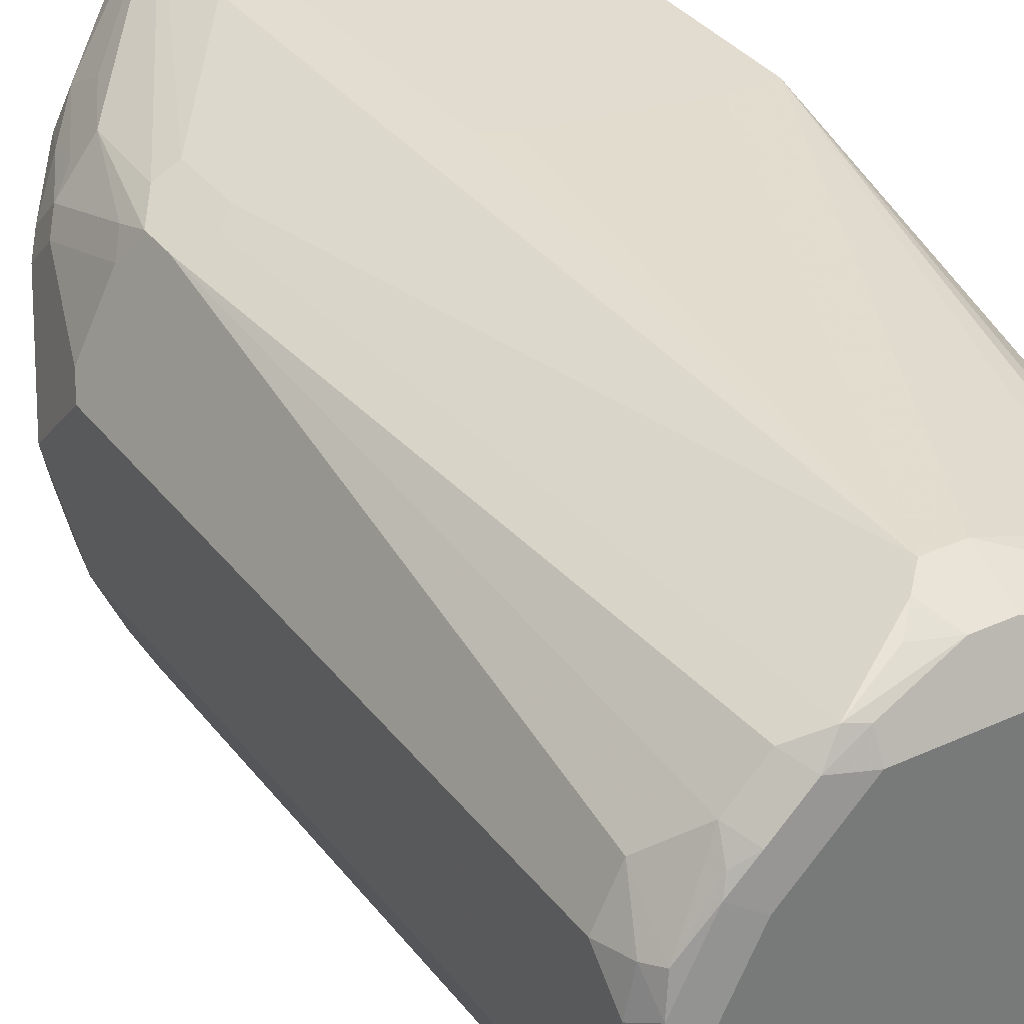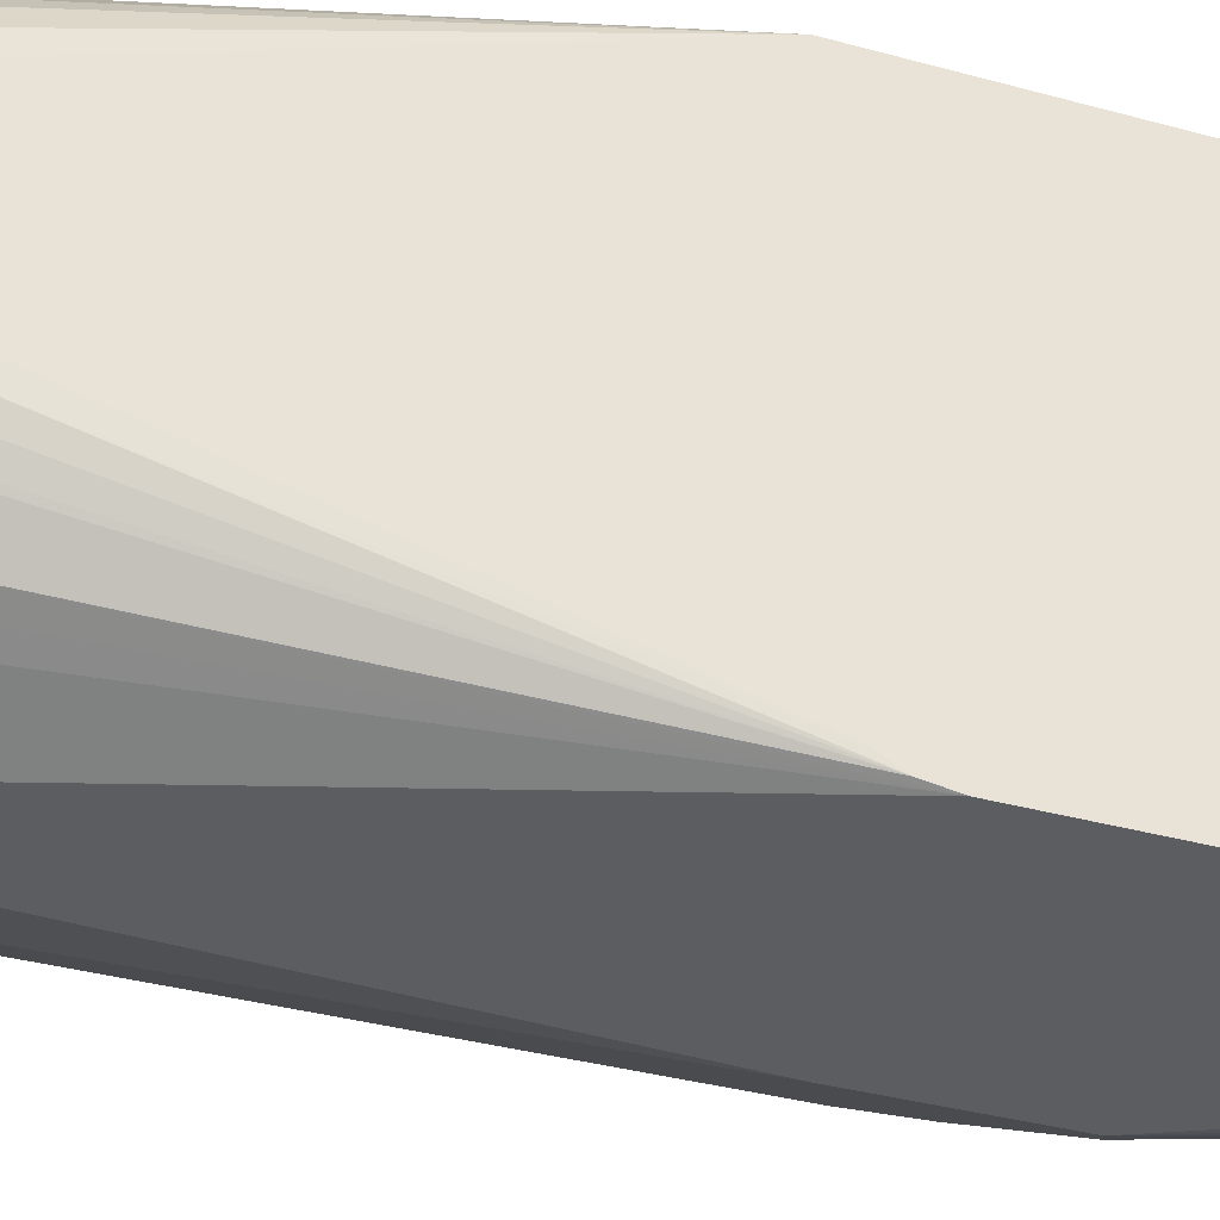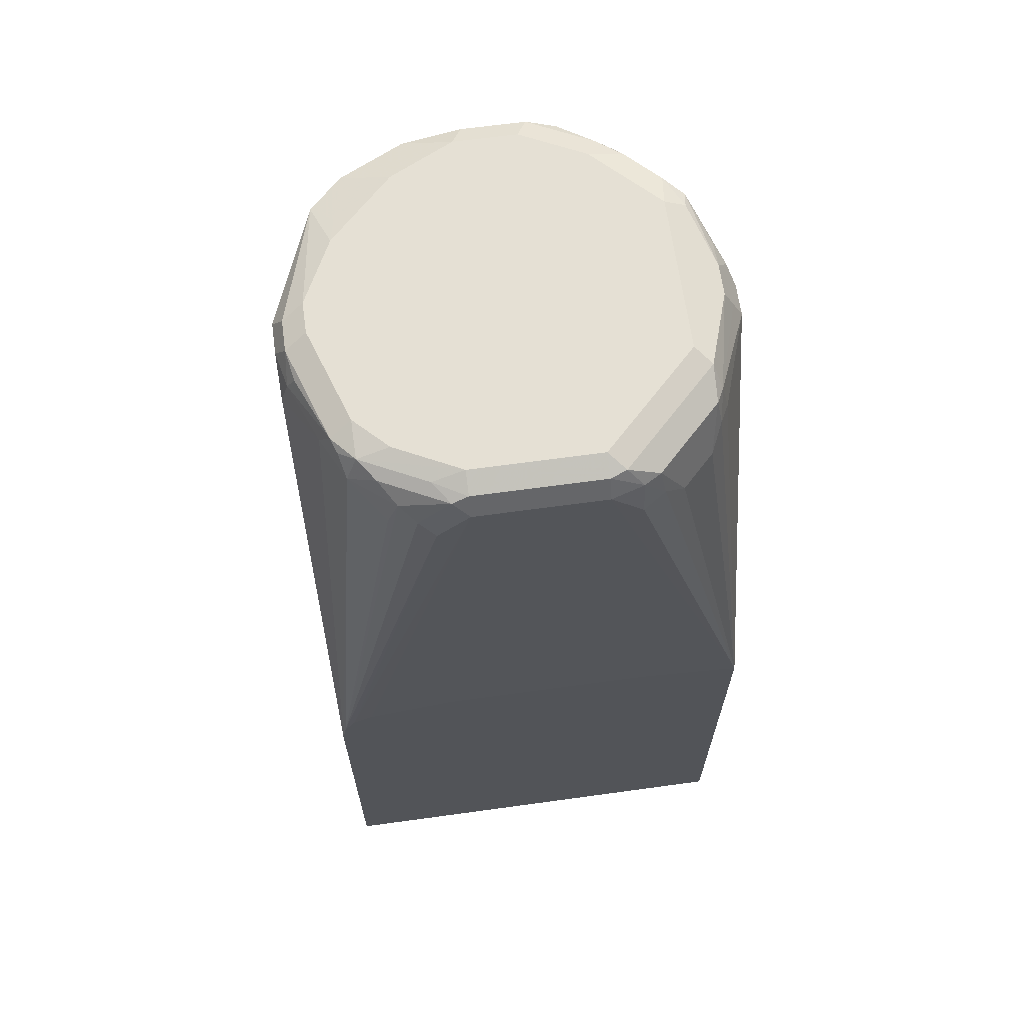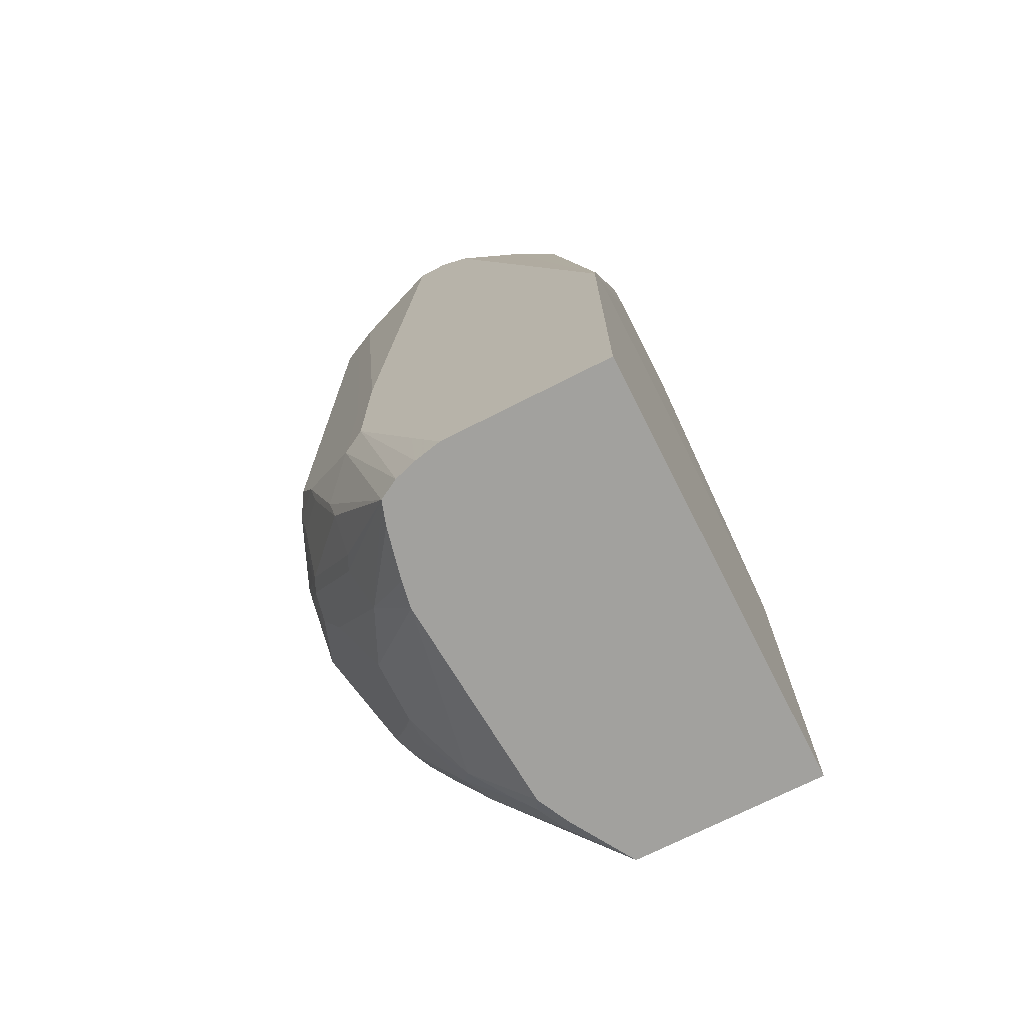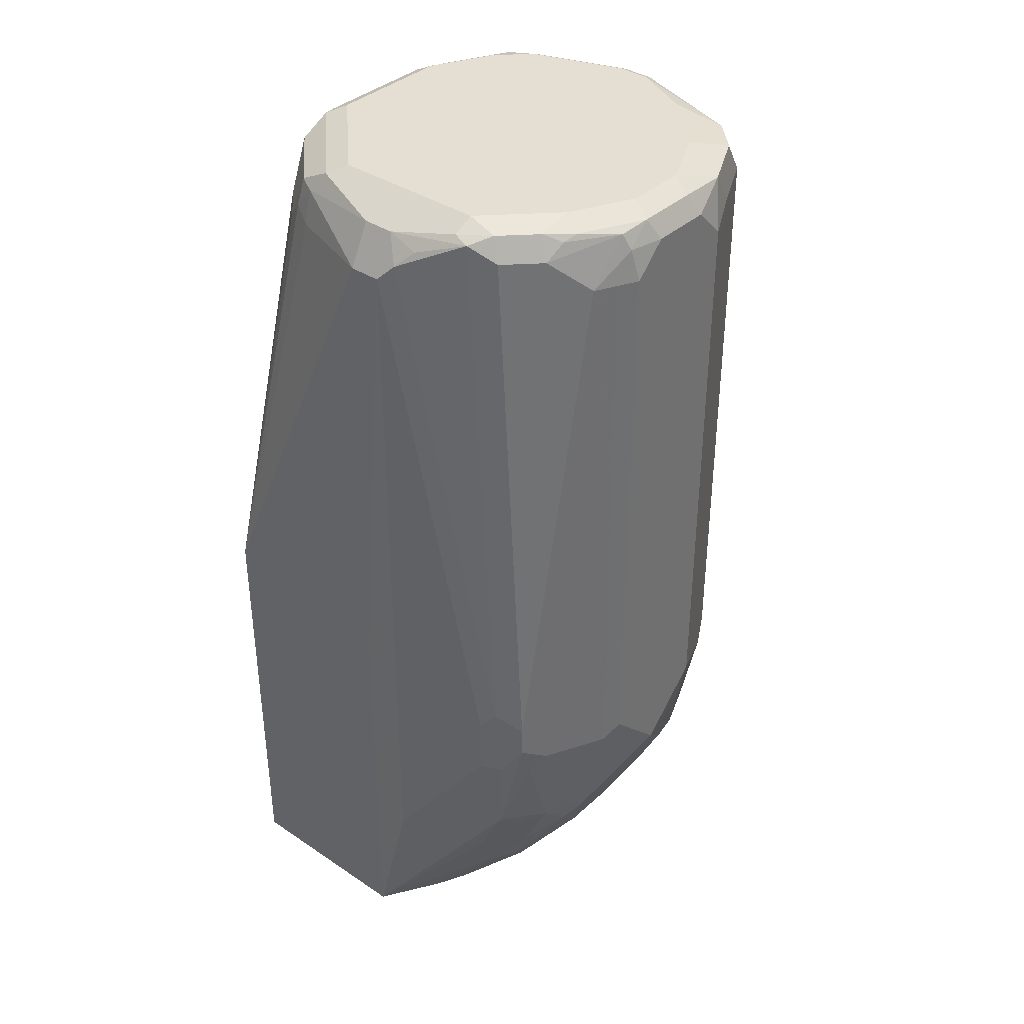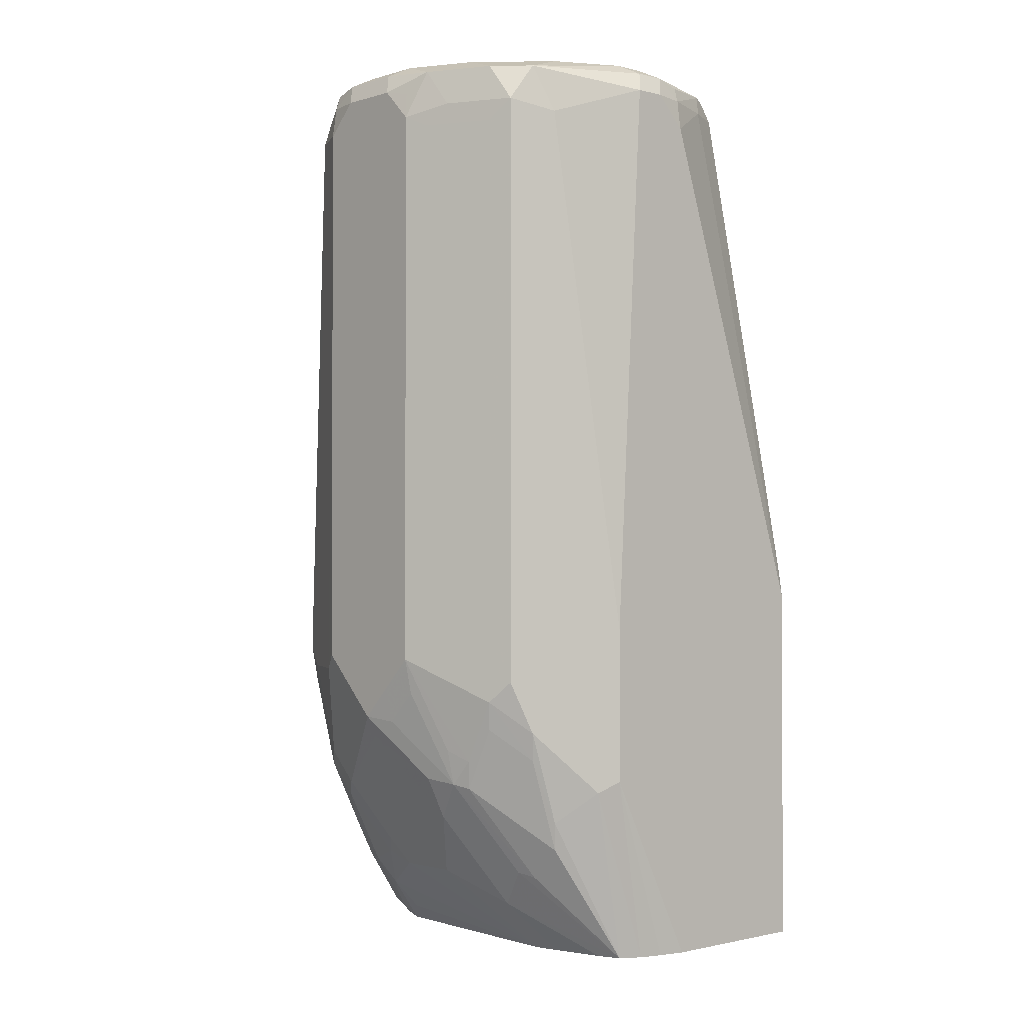
<metadata>
{"format":"obj","ext":"obj","renderer":"f3d","projection":"perspective","resolution":1024,"background":"white","views":[{"elev":34.4,"azim":-31.8,"up":"+Y"},{"elev":-35.9,"azim":70.1,"up":"+Y"},{"elev":65.4,"azim":82.1,"up":"+Z"},{"elev":-72.1,"azim":26.9,"up":"+Z"},{"elev":37.1,"azim":-139.4,"up":"+Z"},{"elev":-1.3,"azim":-42.5,"up":"+Z"}]}
</metadata>
<code>
v -0.2066 -0.5643 -0.08797
v -0.2066 -0.8134 -0.08797
v -0.3144 -0.5643 -0.08797
v -0.2066 -0.5643 0.1592
v -0.3006 -0.8134 -0.08797
v -0.2066 -0.8134 0.1238
v -0.3144 -0.5643 -0.08787
v -0.3362 -0.6008 -0.08797
v -0.3404 -0.5924 -0.07957
v -0.3758 -0.6101 -0.04418
v -0.3772 -0.5954 -0.01767
v -0.3949 -0.5954 0.01772
v -0.4008 -0.5895 0.07074
v -0.389 -0.5836 0.07074
v -0.2066 -0.6196 0.1651
v -0.2299 -0.5643 0.1592
v -0.3183 -0.5659 0.4067
v -0.2653 -0.5836 0.4067
v -0.2535 -0.5895 0.4126
v -0.2417 -0.5954 0.4008
v -0.224 -0.613 0.4008
v -0.2181 -0.6248 0.4126
v -0.2122 -0.6366 0.4067
v -0.2122 -0.6543 0.4244
v -0.3159 -0.8102 -0.08797
v -0.3183 -0.8134 -0.053
v -0.2066 -0.811 0.1391
v -0.2417 -0.784 0.4244
v -0.2535 -0.7899 0.4244
v -0.2653 -0.7957 0.4244
v -0.2829 -0.8134 0.3536
v -0.336 -0.5659 2.332e-05
v -0.3145 -0.5643 -0.08673
v -0.3366 -0.6017 -0.08797
v -0.3492 -0.6101 -0.07957
v -0.3846 -0.6278 -0.04418
v -0.3957 -0.6189 -0.01767
v -0.4023 -0.6101 0.008844
v -0.4133 -0.6189 0.01772
v -0.4133 -0.6013 0.07074
v -0.4126 -0.5954 0.08844
v -0.4008 -0.5895 0.1061
v -0.3979 -0.588 0.1149
v -0.389 -0.5836 0.1061
v -0.2066 -0.6366 0.1656
v -0.3024 -0.5643 0.1449
v -0.336 -0.5659 0.4067
v -0.3183 -0.5718 0.4185
v -0.2653 -0.588 0.4266
v -0.2564 -0.5924 0.4288
v -0.2211 -0.6278 0.4288
v -0.2166 -0.6366 0.4266
v -0.2181 -0.6543 0.4362
v -0.2122 -0.725 0.4244
v -0.3288 -0.8063 -0.08797
v -0.3537 -0.8134 0.01772
v -0.2066 -0.8046 0.1503
v -0.2122 -0.7427 0.4067
v -0.2166 -0.7515 0.4155
v -0.2233 -0.7604 0.4244
v -0.224 -0.7663 0.4067
v -0.2343 -0.7692 0.4332
v -0.2454 -0.778 0.4376
v -0.252 -0.7869 0.4332
v -0.2594 -0.7899 0.4362
v -0.2984 -0.809 0.4244
v -0.3006 -0.8134 0.4067
v -0.3151 -0.5643 0.1061
v -0.345 -0.6189 -0.08797
v -0.3603 -0.6189 -0.0707
v -0.3772 -0.6366 -0.05892
v -0.3957 -0.6543 -0.03536
v -0.4133 -0.6366 2.332e-05
v -0.42 -0.6278 0.02654
v -0.42 -0.6101 0.07962
v -0.4185 -0.6071 0.08844
v -0.4126 -0.5954 0.1061
v -0.3949 -0.5954 0.4244
v -0.3802 -0.588 0.4332
v -0.3448 -0.5703 0.4155
v -0.2066 -0.7427 0.1656
v -0.3151 -0.5643 0.1367
v -0.336 -0.5718 0.4185
v -0.3183 -0.5777 0.4303
v -0.2829 -0.5895 0.4362
v -0.2741 -0.5924 0.4376
v -0.2211 -0.6454 0.4376
v -0.2299 -0.6543 0.4421
v -0.2181 -0.725 0.4362
v -0.2166 -0.7339 0.4332
v -0.2066 -0.7933 0.1568
v -0.3402 -0.8 -0.08797
v -0.3654 -0.8075 0.0118
v -0.3537 -0.8134 0.1061
v -0.2277 -0.7427 0.4376
v -0.2299 -0.725 0.4421
v -0.2476 -0.7604 0.4421
v -0.2653 -0.778 0.4421
v -0.3124 -0.8075 0.4362
v -0.2962 -0.8046 0.4332
v -0.3183 -0.7957 0.4421
v -0.3183 -0.8134 0.4244
v -0.3539 -0.7427 -0.08797
v -0.3595 -0.6366 -0.07661
v -0.3949 -0.672 -0.04123
v -0.4023 -0.6631 -0.02649
v -0.42 -0.6454 0.008844
v -0.4377 -0.6454 0.07962
v -0.4185 -0.6071 0.1061
v -0.4303 -0.6307 0.4067
v -0.4126 -0.613 0.4244
v -0.389 -0.599 0.4376
v -0.3713 -0.5895 0.4362
v -0.336 -0.5777 0.4303
v -0.3537 -0.5769 0.4244
v -0.2829 -0.6013 0.4421
v -0.3802 -0.7869 -0.02208
v -0.3802 -0.7692 -0.03977
v -0.3846 -0.7604 -0.03754
v -0.3772 -0.7427 -0.05892
v -0.3446 -0.7867 -0.08797
v -0.3831 -0.7899 -0.005892
v -0.4008 -0.7899 0.04719
v -0.3772 -0.8016 0.02358
v -0.3654 -0.8075 0.1002
v -0.336 -0.8134 0.4244
v -0.389 -0.7957 0.4067
v -0.3301 -0.8075 0.4362
v -0.336 -0.7957 0.4421
v -0.3512 -0.7579 -0.08797
v -0.3949 -0.7073 -0.04123
v -0.4126 -0.725 -0.005892
v -0.4362 -0.6896 0.04127
v -0.4377 -0.6808 0.04423
v -0.4377 -0.6631 0.06192
v -0.4421 -0.6543 0.08844
v -0.4421 -0.6543 0.4067
v -0.4362 -0.6425 0.4067
v -0.4377 -0.6521 0.4244
v -0.4332 -0.6499 0.4332
v -0.4156 -0.6234 0.4332
v -0.4067 -0.6167 0.4376
v -0.3713 -0.6013 0.4421
v -0.3979 -0.7869 0.03095
v -0.3979 -0.7692 -0.004387
v -0.4156 -0.7515 0.01331
v -0.42 -0.7427 0.01549
v -0.4126 -0.784 0.07666
v -0.4185 -0.7722 0.06488
v -0.4008 -0.7899 0.4008
v -0.3979 -0.7869 0.4332
v -0.4126 -0.784 0.4126
v -0.3713 -0.778 0.4421
v -0.4244 -0.725 0.01772
v -0.4421 -0.6896 0.0531
v -0.4421 -0.672 0.07074
v -0.4421 -0.672 0.4244
v -0.4362 -0.6661 0.4362
v -0.4185 -0.6307 0.4362
v -0.4067 -0.6366 0.4421
v -0.4156 -0.7692 0.04864
v -0.4185 -0.7545 0.02949
v -0.4244 -0.7427 0.03541
v -0.4421 -0.725 0.08844
v -0.4377 -0.725 0.06856
v -0.4377 -0.7073 0.05087
v -0.4362 -0.7368 0.08257
v -0.4185 -0.7722 0.4008
v -0.3861 -0.7751 0.4391
v -0.4156 -0.7692 0.4332
v -0.4303 -0.7486 0.4126
v -0.4067 -0.7427 0.4421
v -0.4421 -0.7073 0.07074
v -0.4421 -0.7073 0.4244
v -0.4362 -0.7014 0.4362
v -0.4244 -0.672 0.4421
v -0.4421 -0.725 0.4067
v -0.4362 -0.7368 0.4008
v -0.4332 -0.7339 0.4332
v -0.4244 -0.7073 0.4421
v -0.4391 -0.7221 0.4214
f 99 101 129
f 93 150 123
f 99 126 102
f 99 128 126
f 99 129 128
f 94 150 125
f 94 127 150
f 94 126 127
f 92 117 118
f 177 179 181
f 93 124 122
f 93 123 124
f 92 122 117
f 92 93 122
f 92 119 120
f 89 96 95
f 103 130 120
f 92 118 119
f 93 125 150
f 92 120 121
f 110 138 139
f 103 131 105
f 112 142 160
f 112 160 143
f 89 95 90
f 111 141 142
f 111 140 141
f 110 140 111
f 110 139 140
f 108 110 109
f 108 138 110
f 108 137 138
f 108 136 137
f 108 156 136
f 108 135 156
f 107 131 132
f 107 134 135
f 107 133 134
f 107 132 133
f 105 107 106
f 105 131 107
f 103 120 131
f 88 97 96
f 74 135 108
f 88 101 98
f 78 111 142
f 77 111 78
f 77 110 111
f 77 109 110
f 76 108 109
f 75 108 76
f 74 108 75
f 74 107 135
f 78 142 112
f 72 107 73
f 72 105 106
f 71 103 105
f 71 104 103
f 71 105 72
f 69 104 71
f 69 103 104
f 112 143 113
f 66 102 67
f 72 106 107
f 78 112 79
f 79 112 113
f 79 113 114
f 88 129 101
f 88 153 129
f 88 172 153
f 88 180 172
f 88 176 180
f 88 160 176
f 88 143 160
f 88 116 143
f 86 88 87
f 86 116 88
f 85 116 86
f 85 143 116
f 85 113 143
f 84 113 85
f 84 114 113
f 80 114 83
f 80 115 114
f 79 115 80
f 79 114 115
f 88 98 97
f 117 122 144
f 157 175 158
f 117 145 118
f 152 178 168
f 152 171 178
f 152 179 171
f 152 170 179
f 151 170 152
f 151 169 170
f 151 153 169
f 149 178 167
f 153 172 169
f 149 168 178
f 149 167 162
f 148 168 149
f 148 152 168
f 147 155 154
f 147 166 155
f 147 165 166
f 147 164 165
f 147 163 164
f 149 162 161
f 155 166 173
f 157 174 175
f 158 175 180
f 66 99 102
f 175 179 180
f 174 179 175
f 174 181 179
f 174 177 181
f 171 179 177
f 171 177 178
f 170 180 179
f 170 172 180
f 169 172 170
f 164 178 177
f 164 167 178
f 164 166 165
f 164 173 166
f 162 164 163
f 162 167 164
f 158 160 159
f 158 176 160
f 158 180 176
f 147 162 163
f 146 162 147
f 146 161 162
f 144 146 145
f 129 153 151
f 128 129 151
f 127 152 150
f 127 151 152
f 126 151 127
f 126 128 151
f 123 152 148
f 123 150 152
f 123 149 144
f 123 148 149
f 122 123 144
f 122 124 123
f 120 130 121
f 120 132 131
f 120 147 132
f 119 147 120
f 118 147 119
f 118 146 147
f 118 145 146
f 132 147 154
f 117 144 145
f 132 154 133
f 133 154 155
f 144 161 146
f 144 149 161
f 142 159 160
f 141 159 142
f 140 159 141
f 140 158 159
f 139 158 140
f 139 157 158
f 137 139 138
f 137 157 139
f 136 157 137
f 136 174 157
f 136 177 174
f 136 164 177
f 136 173 164
f 136 155 173
f 136 156 155
f 134 156 135
f 134 155 156
f 133 155 134
f 66 100 99
f 36 71 72
f 65 98 101
f 10 36 37
f 10 35 36
f 9 35 10
f 8 35 9
f 8 34 35
f 7 14 32
f 7 32 33
f 6 30 31
f 10 37 38
f 6 29 30
f 6 27 28
f 5 26 25
f 4 24 15
f 4 23 24
f 4 22 23
f 4 21 22
f 4 20 21
f 4 19 20
f 6 28 29
f 10 38 11
f 11 38 12
f 12 38 39
f 19 50 20
f 19 49 50
f 18 49 19
f 17 49 18
f 17 48 49
f 17 83 48
f 17 47 83
f 16 46 47
f 15 24 45
f 14 47 32
f 14 44 47
f 14 43 44
f 13 43 14
f 13 42 43
f 13 77 42
f 13 41 77
f 12 41 13
f 12 40 41
f 12 39 40
f 4 18 19
f 20 50 51
f 4 17 18
f 4 16 47
f 1 46 16
f 1 82 46
f 1 68 82
f 1 33 68
f 1 7 33
f 1 3 7
f 1 8 3
f 1 34 8
f 1 16 4
f 1 69 34
f 1 130 103
f 1 121 130
f 1 92 121
f 1 55 92
f 1 25 55
f 1 5 25
f 1 2 5
f 65 101 99
f 1 103 69
f 1 4 15
f 1 15 45
f 1 45 81
f 3 14 7
f 3 13 14
f 3 12 13
f 3 11 12
f 3 10 11
f 3 9 10
f 3 8 9
f 2 26 5
f 2 56 26
f 2 94 56
f 2 126 94
f 2 102 126
f 2 31 67
f 2 6 31
f 1 6 2
f 1 27 6
f 1 57 27
f 1 91 57
f 1 81 91
f 4 47 17
f 20 51 21
f 2 67 102
f 22 51 52
f 53 87 88
f 52 87 53
f 51 87 52
f 50 87 51
f 50 86 87
f 49 86 50
f 49 85 86
f 49 84 85
f 53 88 96
f 48 84 49
f 48 83 114
f 47 80 83
f 46 82 47
f 43 47 44
f 43 80 47
f 43 79 80
f 43 78 79
f 43 77 78
f 48 114 84
f 53 96 89
f 54 89 90
f 54 90 59
f 65 100 66
f 21 51 22
f 65 99 100
f 63 98 65
f 63 97 98
f 63 96 97
f 63 95 96
f 63 65 64
f 62 95 63
f 62 90 95
f 60 90 62
f 59 90 60
f 56 125 93
f 56 94 125
f 55 93 92
f 54 91 81
f 54 57 91
f 54 58 57
f 54 59 58
f 42 77 43
f 41 75 76
f 55 56 93
f 41 76 109
f 28 64 29
f 28 63 64
f 28 62 63
f 28 60 62
f 28 61 60
f 27 61 28
f 27 60 61
f 27 59 60
f 27 58 59
f 27 57 58
f 25 26 56
f 24 81 45
f 24 54 81
f 24 89 54
f 24 53 89
f 24 52 53
f 41 109 77
f 23 52 24
f 22 52 23
f 29 64 65
f 29 65 30
f 25 56 55
f 30 66 67
f 40 75 41
f 39 74 40
f 30 65 66
f 39 107 74
f 39 73 107
f 37 39 38
f 36 73 37
f 36 72 73
f 36 70 71
f 37 73 39
f 35 69 71
f 40 74 75
f 35 70 36
f 30 67 31
f 34 69 35
f 32 68 33
f 32 82 68
f 35 71 70
f 32 47 82

</code>
